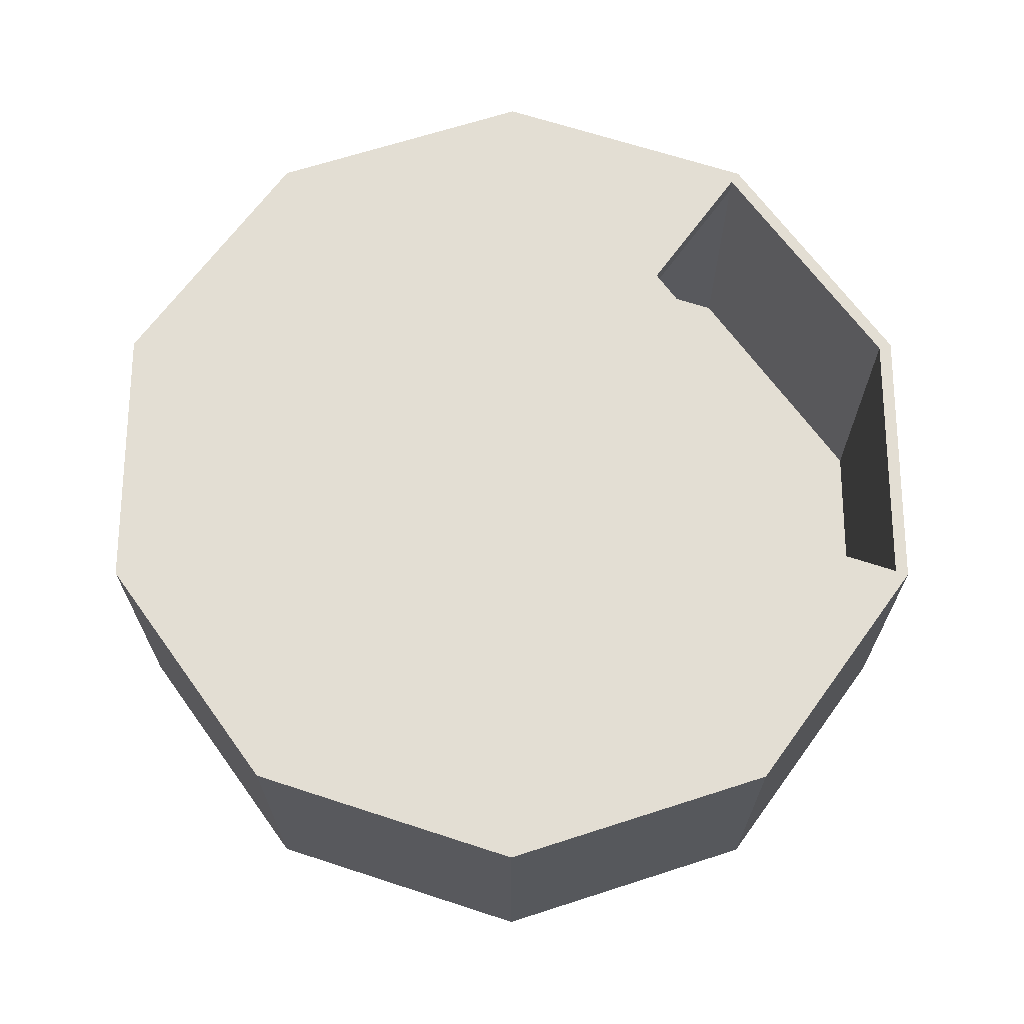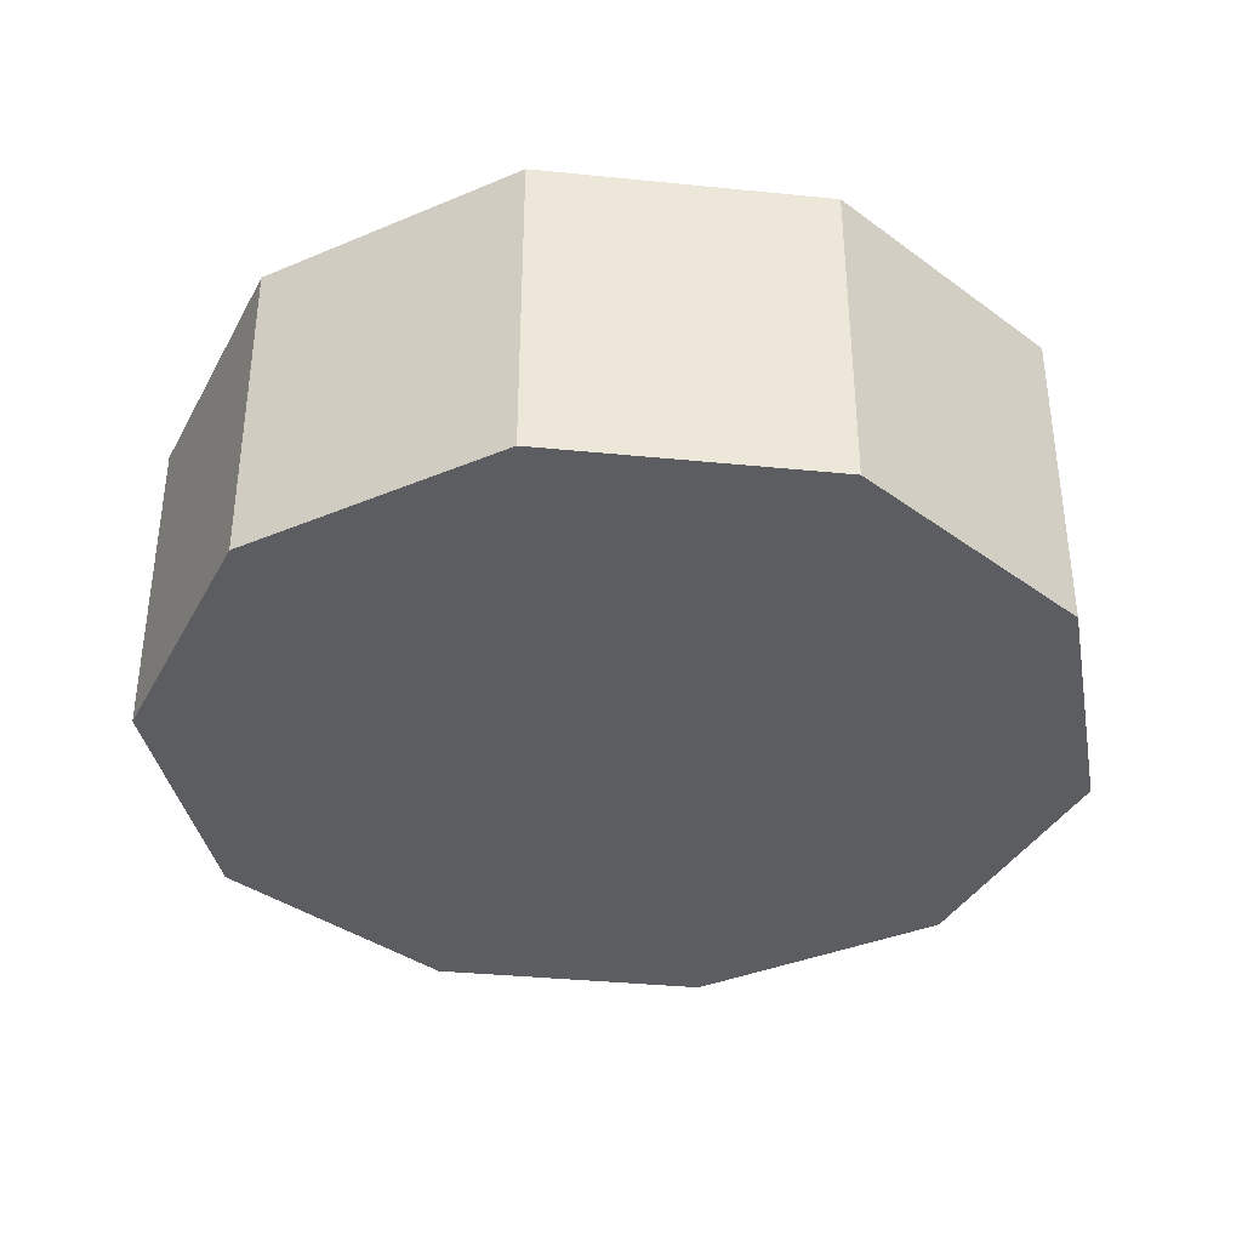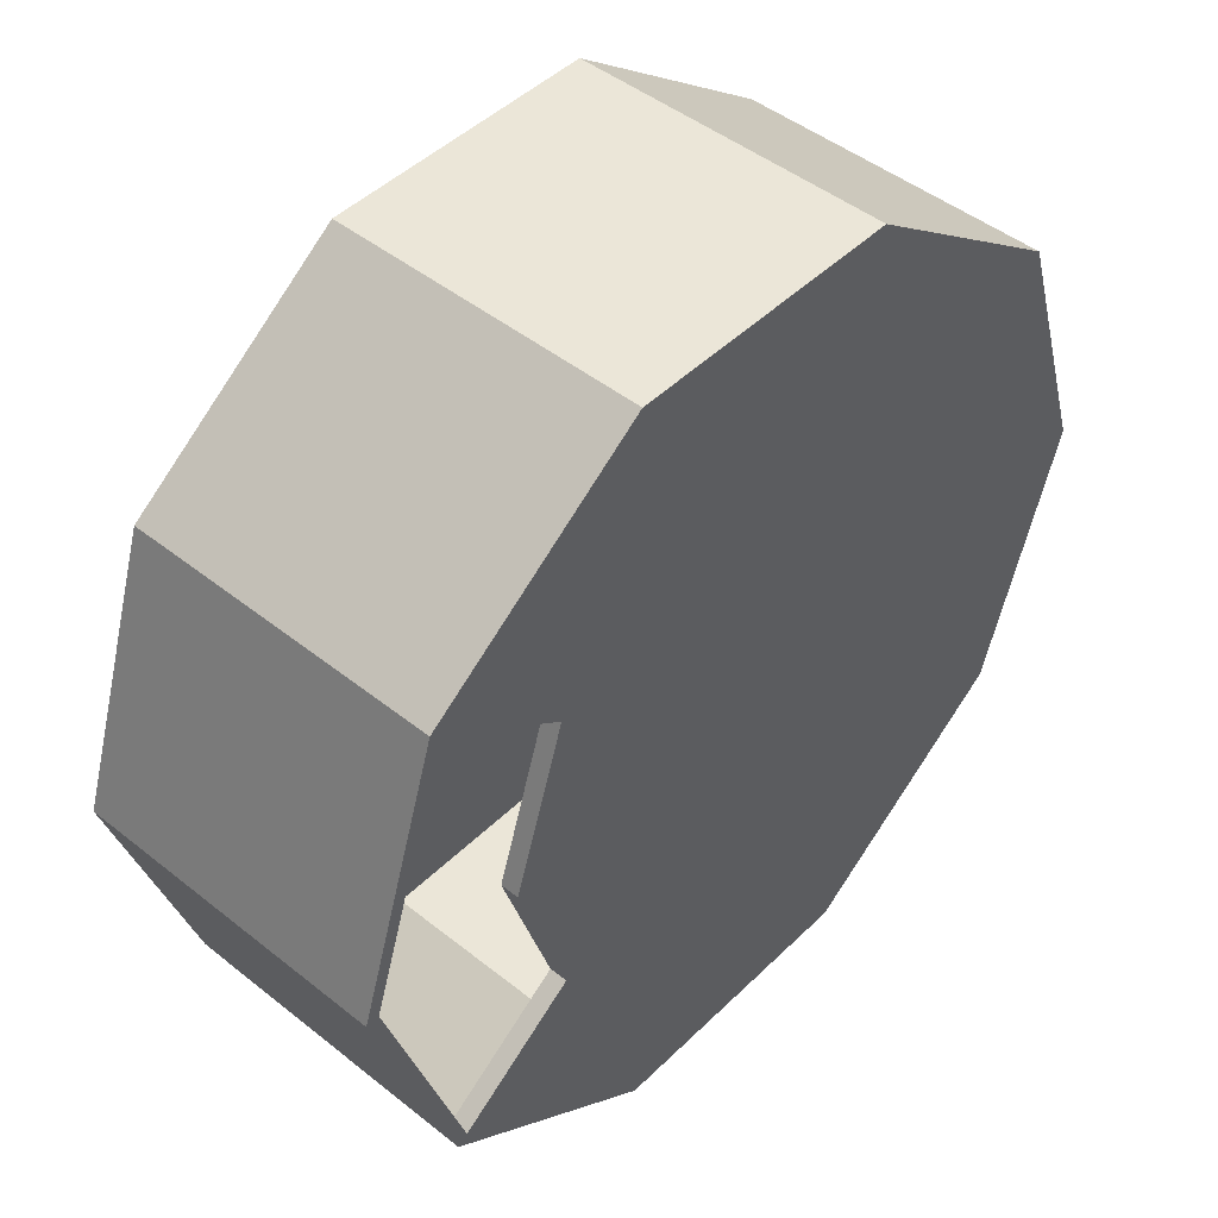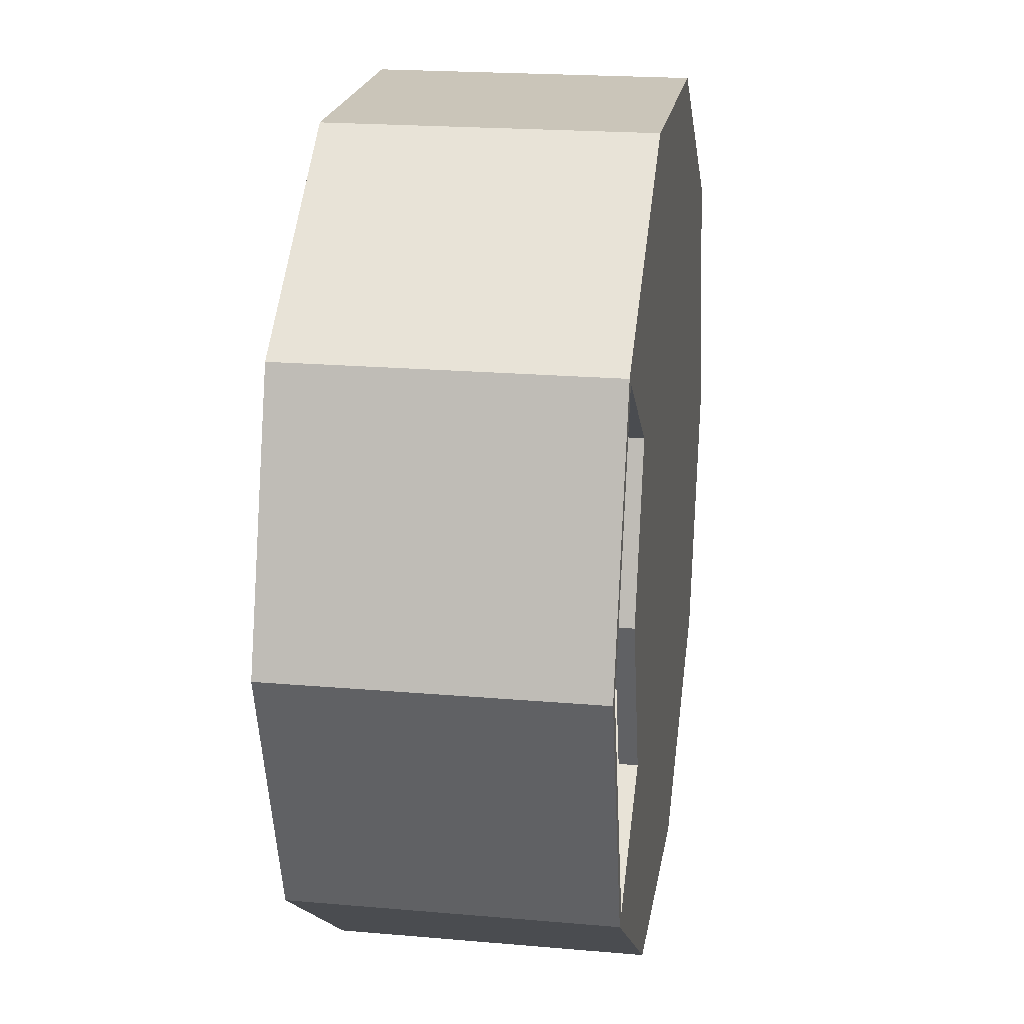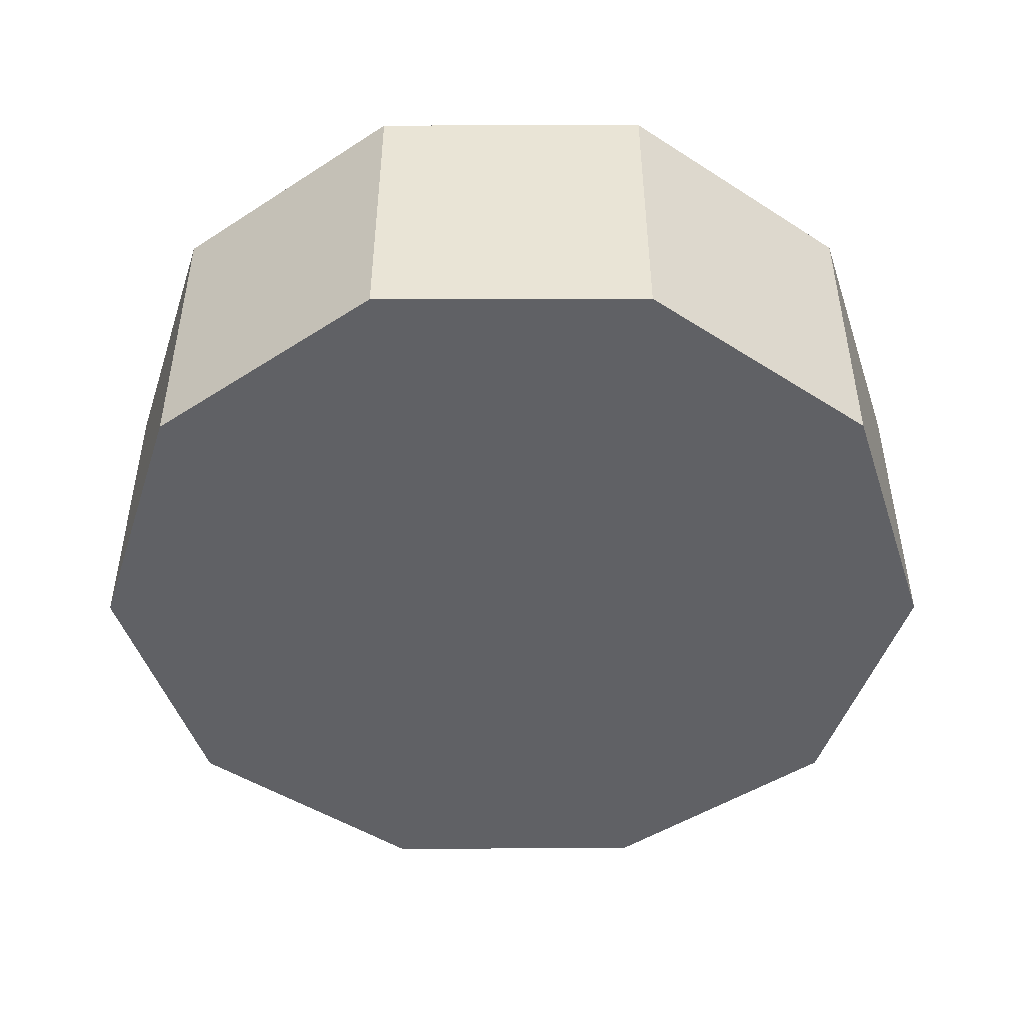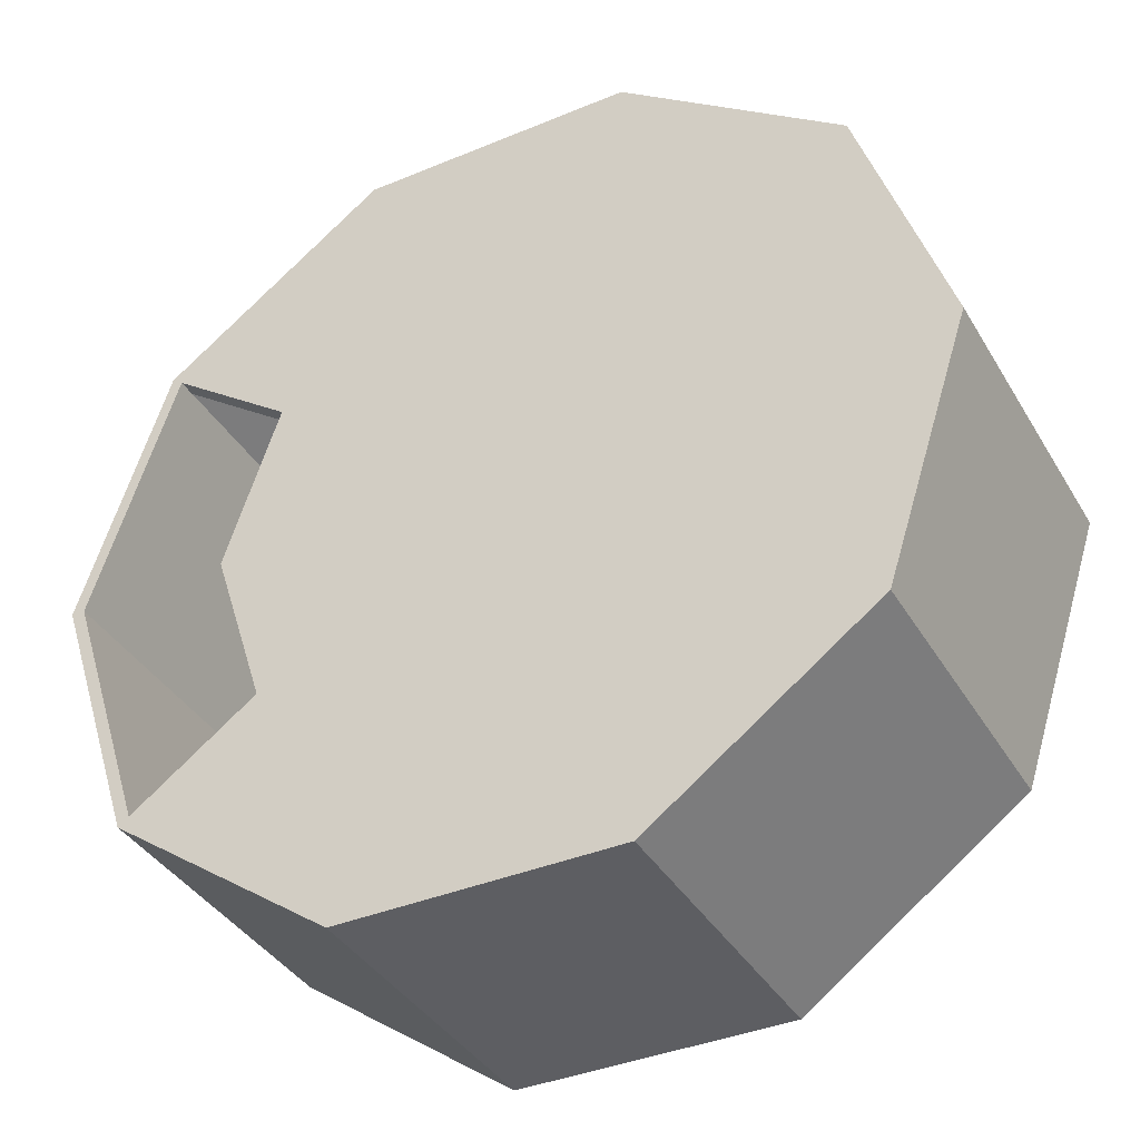
<metadata>
{"format":"obj","ext":"obj","renderer":"f3d","projection":"perspective","resolution":1024,"background":"white","views":[{"elev":67.2,"azim":-17.9,"up":"+Y"},{"elev":-36.9,"azim":-151.4,"up":"+Y"},{"elev":46.5,"azim":132.2,"up":"+Z"},{"elev":20.6,"azim":99.0,"up":"+Z"},{"elev":-47.6,"azim":-35.9,"up":"+Y"},{"elev":-38.4,"azim":-152.3,"up":"+Z"}]}
</metadata>
<code>
g default
v 13.43 -0.1264 -9.756
v 5.129 -0.1264 -15.79
v -5.129 -0.1264 -15.79
v -13.43 -0.1264 -9.756
v -16.6 -0.1264 1e-06
v -13.43 -0.1264 9.756
v -5.129 -0.1264 15.79
v 5.129 -0.1264 15.79
v 13.43 -0.1264 9.756
v 16.6 -0.1264 0
v 13.43 0.1264 -9.756
v 5.129 0.1264 -15.79
v -5.129 0.1264 -15.79
v -13.43 0.1264 -9.756
v -16.6 0.1264 1e-06
v -13.43 0.1264 9.756
v -5.129 0.1264 15.79
v 5.129 0.1264 15.79
v 13.43 0.1264 9.756
v 16.6 0.1264 0
v 0 -0.1264 0
v 0 0.1264 0
v 13.84 -0.1264 -10.06
v 5.288 -0.1264 -16.27
v 5.288 0.1264 -16.27
v 13.84 0.1264 -10.06
v -5.288 -0.1264 -16.27
v -5.288 0.1264 -16.27
v -13.84 -0.1264 -10.06
v -13.84 0.1264 -10.06
v -17.11 -0.1264 1e-06
v -17.11 0.1264 1e-06
v -13.84 -0.1264 10.06
v -13.84 0.1264 10.06
v -5.288 -0.1264 16.27
v -5.288 0.1264 16.27
v 5.288 -0.1264 16.27
v 5.288 0.1264 16.27
v 13.84 -0.1264 10.06
v 13.84 0.1264 10.06
v 17.11 -0.1264 0
v 17.11 0.1264 0
v 13.43 11.21 -9.756
v 5.129 11.21 -15.79
v 13.84 11.21 -10.06
v 5.288 11.21 -16.27
v -5.129 11.21 -15.79
v -5.288 11.21 -16.27
v -13.43 11.21 -9.756
v -13.84 11.21 -10.06
v -16.6 11.21 1e-06
v -17.11 11.21 1e-06
v -13.43 11.21 9.756
v -13.84 11.21 10.06
v -5.129 11.21 15.79
v -5.288 11.21 16.27
v 5.129 11.21 15.79
v 5.288 11.21 16.27
v 13.43 11.21 9.756
v 13.84 11.21 10.06
v 16.6 11.21 0
v 17.11 11.21 0
v 13.43 11.91 -9.756
v 5.129 11.91 -15.79
v 13.84 11.91 -10.06
v 5.288 11.91 -16.27
v -5.129 11.91 -15.79
v -5.288 11.91 -16.27
v -13.43 11.91 -9.756
v -13.84 11.91 -10.06
v -16.6 11.91 1e-06
v -17.11 11.91 1e-06
v -13.43 11.91 9.756
v -13.84 11.91 10.06
v -5.129 11.91 15.79
v -5.288 11.91 16.27
v 5.129 11.91 15.79
v 5.288 11.91 16.27
v 13.43 11.91 9.756
v 13.84 11.91 10.06
v 16.6 11.91 0
v 17.11 11.91 0
v 1.544 11.21 -1.122
v 0.5899 11.21 -1.816
v 1.544 11.91 -1.122
v 0.5899 11.91 -1.816
v 1.909 11.21 -1e-06
v 1.909 11.91 -1e-06
v 1.544 11.21 1.122
v 1.544 11.91 1.122
v 0.5899 11.21 1.816
v 0.5899 11.91 1.816
v -0.5899 11.21 1.816
v -0.5899 11.91 1.816
v -1.544 11.21 1.122
v -1.544 11.91 1.122
v -1.909 11.21 -1e-06
v -1.909 11.91 -1e-06
v -1.544 11.21 -1.122
v -1.544 11.91 -1.122
v -0.5899 11.21 -1.816
v -0.5899 11.91 -1.816
v 0.4773 11.91 -0.3468
v -0.4773 11.91 0.3467
v 0.4773 11.21 -0.3468
v -0.4773 11.21 0.3467
v 8.675 11.91 -6.303
v 3.313 11.91 -10.2
v -3.313 11.91 -10.2
v -8.675 11.91 -6.303
v -10.72 11.91 0
v -8.675 11.91 6.303
v -3.313 11.91 10.2
v 3.313 11.91 10.2
v 8.675 11.91 6.303
v 10.72 11.91 -1e-06
v 8.675 11.21 -6.303
v 3.313 11.21 -10.2
v -3.313 11.21 -10.2
v -8.675 11.21 -6.303
v -10.72 11.21 0
v -8.675 11.21 6.303
v -3.313 11.21 10.2
v 3.313 11.21 10.2
v 8.675 11.21 6.303
v 10.72 11.21 -1e-06
g Room
f 23 24 25 26
f 24 27 28 25
f 27 29 30 28
f 29 31 32 30
f 31 33 34 32
f 33 35 36 34
f 35 37 38 36
f 37 39 40 38
f 39 41 42 40
f 41 23 26 42
f 2 1 21
f 3 2 21
f 4 3 21
f 5 4 21
f 6 5 21
f 7 6 21
f 8 7 21
f 9 8 21
f 10 9 21
f 1 10 21
f 11 12 22
f 12 13 22
f 13 14 22
f 14 15 22
f 15 16 22
f 16 17 22
f 17 18 22
f 18 19 22
f 19 20 22
f 20 11 22
f 1 2 24 23
f 2 3 27 24
f 3 4 29 27
f 4 5 31 29
f 5 6 33 31
f 6 7 35 33
f 7 8 37 35
f 8 9 39 37
f 9 10 41 39
f 10 1 23 41
f 12 11 43 44
f 26 25 46 45
f 13 12 44 47
f 25 28 48 46
f 14 13 47 49
f 28 30 50 48
f 15 14 49 51
f 30 32 52 50
f 16 15 51 53
f 32 34 54 52
f 17 16 53 55
f 34 36 56 54
f 18 17 55 57
f 36 38 58 56
f 19 18 57 59
f 38 40 60 58
f 20 19 59 61
f 40 42 62 60
f 11 20 61 43
f 42 26 45 62
f 45 46 66 65
f 46 48 68 66
f 48 50 70 68
f 50 52 72 70
f 52 54 74 72
f 54 56 76 74
f 56 58 78 76
f 58 60 80 78
f 60 62 82 80
f 62 45 65 82
f 44 43 117 118
f 107 108 86 85
f 116 107 85 88
f 115 116 88 90
f 59 57 124 125
f 114 115 90 92
f 57 55 123 124
f 113 114 92 94
f 55 53 122 123
f 112 113 94 96
f 53 51 121 122
f 111 112 96 98
f 51 49 120 121
f 110 111 98 100
f 49 47 119 120
f 109 110 100 102
f 47 44 118 119
f 108 109 102 86
f 86 102 103 85
f 84 83 105 101
f 85 103 90 88
f 103 102 100 104
f 90 103 104 92
f 104 100 98 96
f 92 104 96 94
f 99 106 95 97
f 101 105 106 99
f 105 83 87 89
f 106 105 89 91
f 95 106 91 93
f 63 64 108 107
f 64 67 109 108
f 67 69 110 109
f 69 71 111 110
f 71 73 112 111
f 73 75 113 112
f 75 77 114 113
f 77 79 115 114
f 43 61 81 63
f 61 59 79 81
f 118 117 83 84
f 119 118 84 101
f 120 119 101 99
f 121 120 99 97
f 122 121 97 95
f 123 122 95 93
f 124 123 93 91
f 125 124 91 89
f 117 43 63 107
f 59 125 115 79
f 87 126 125 89
f 83 117 126 87
f 107 116 126 117
f 116 115 125 126
f 67 64 66 68
f 64 63 65 66
f 69 67 68 70
f 71 69 70 72
f 73 71 72 74
f 75 73 74 76
f 77 75 76 78
f 79 77 78 80
f 81 79 80 82
f 63 81 82 65

</code>
